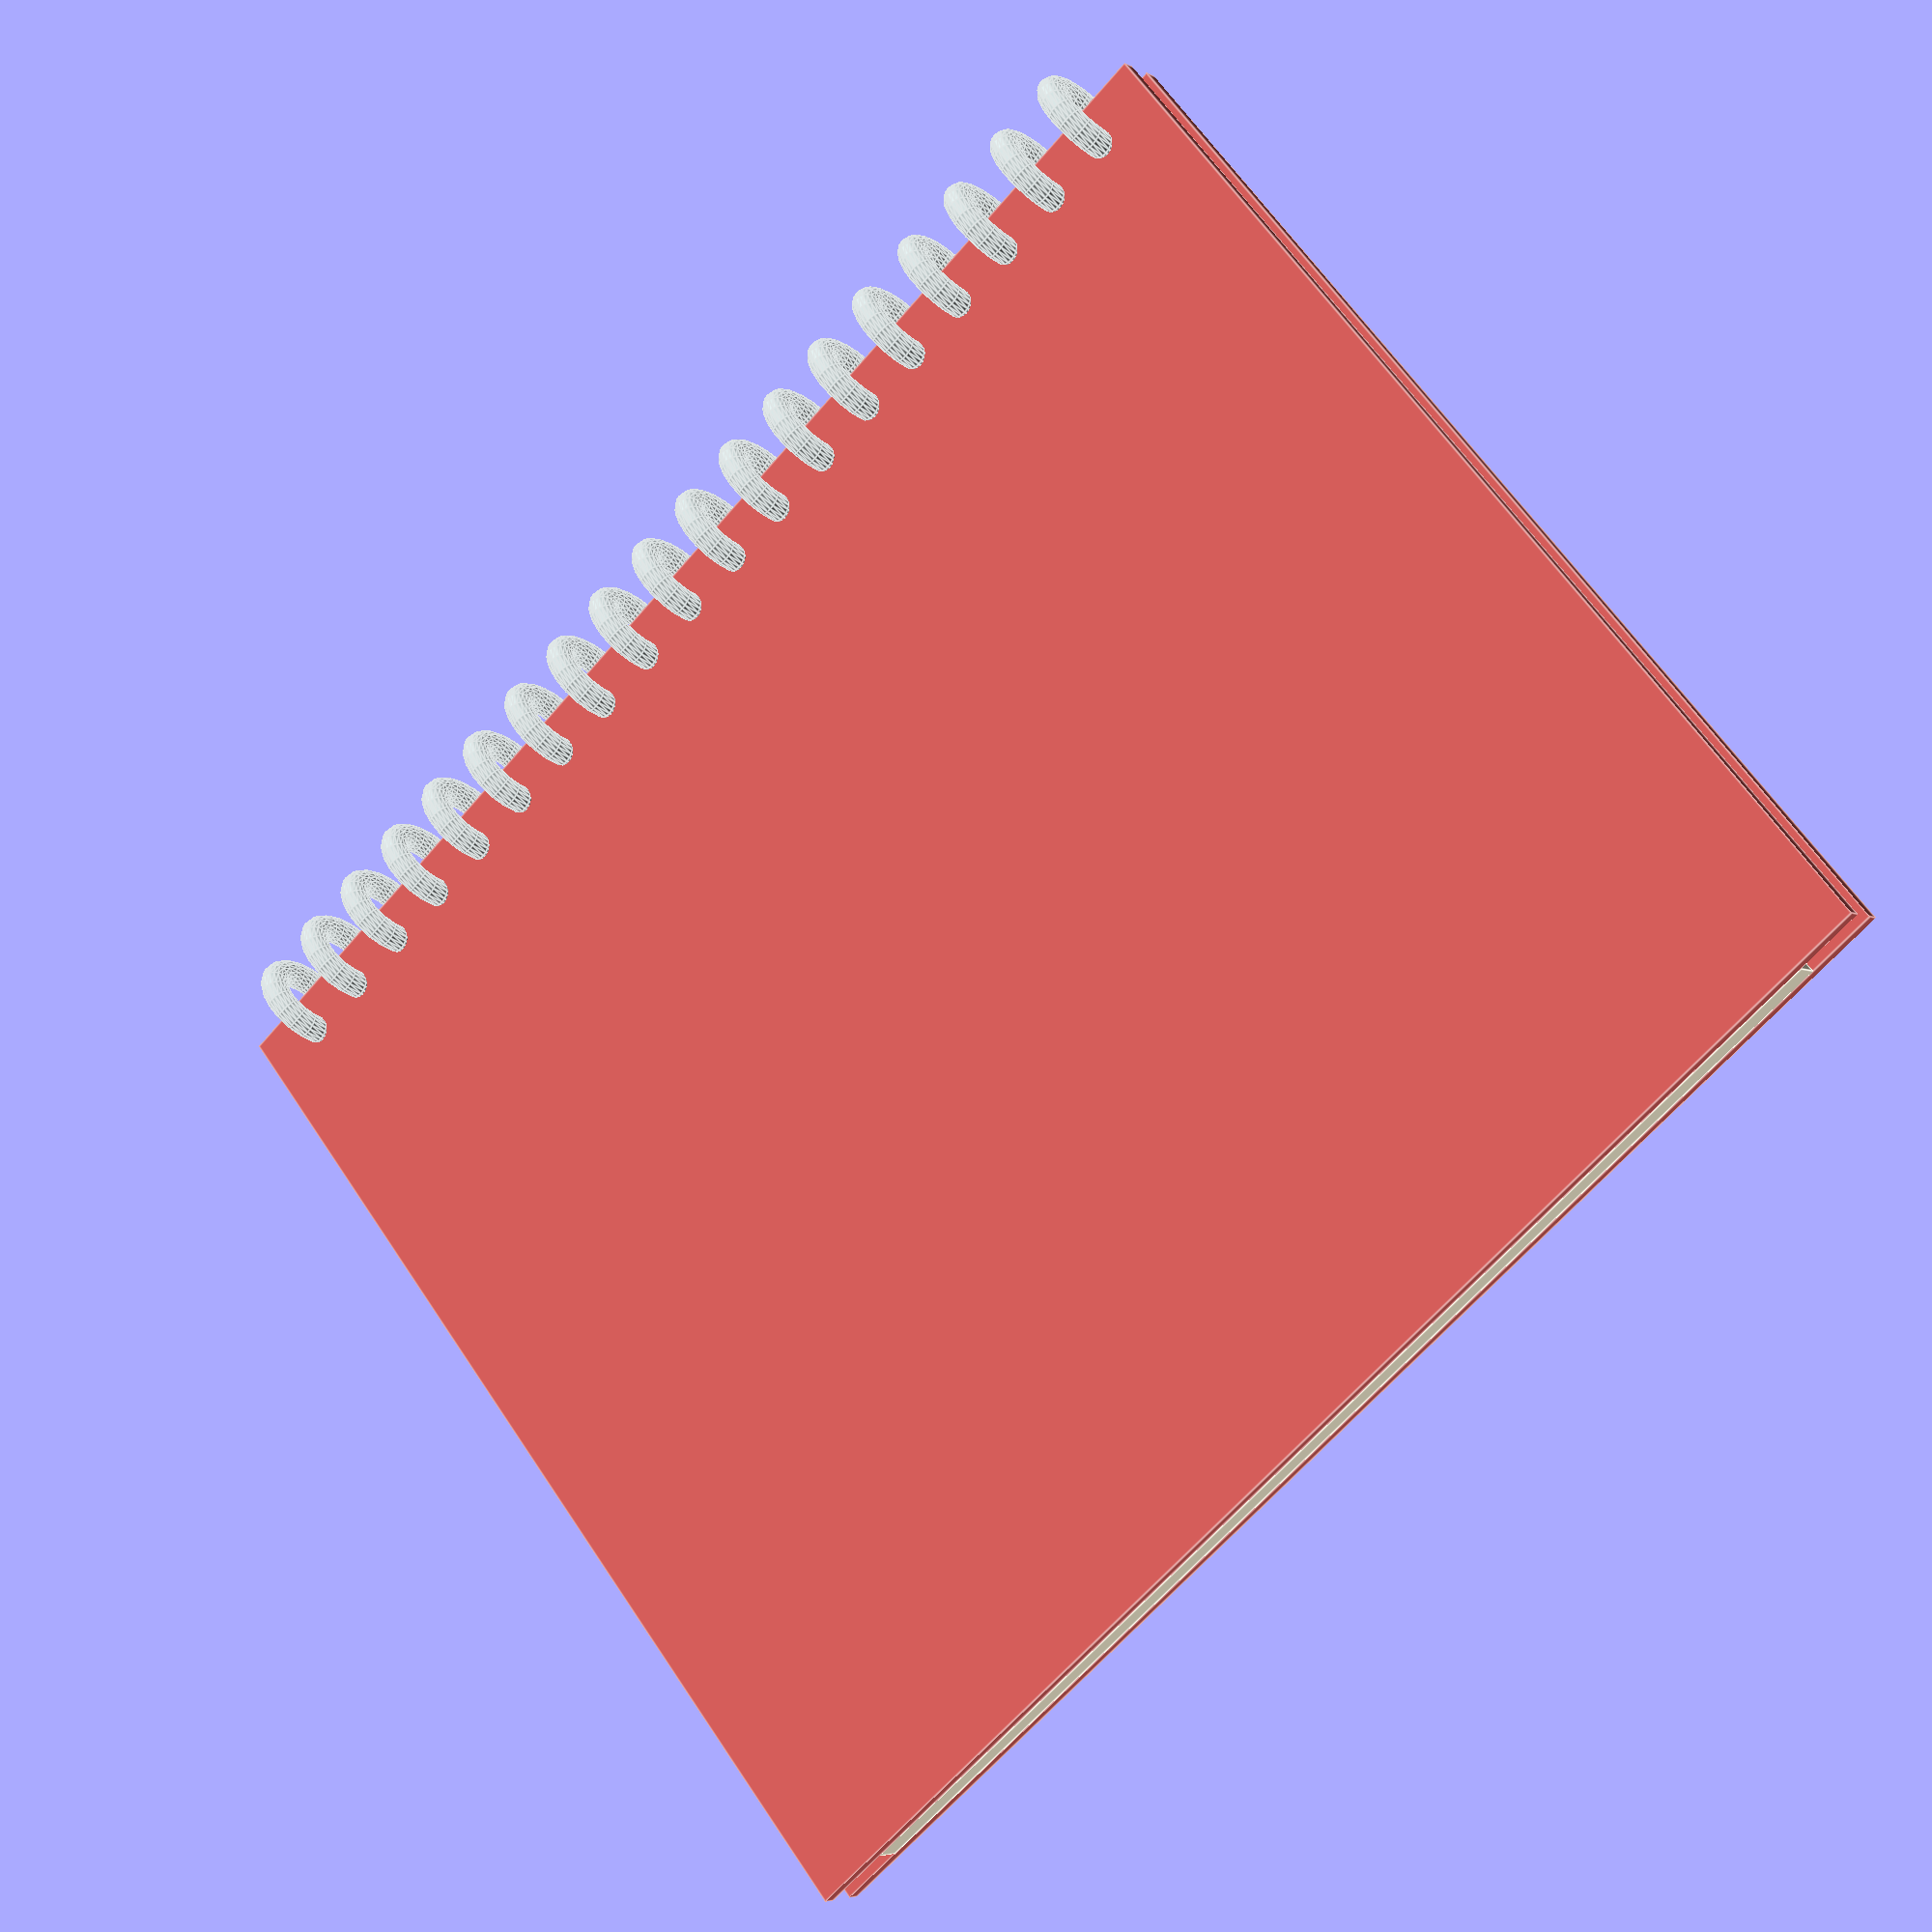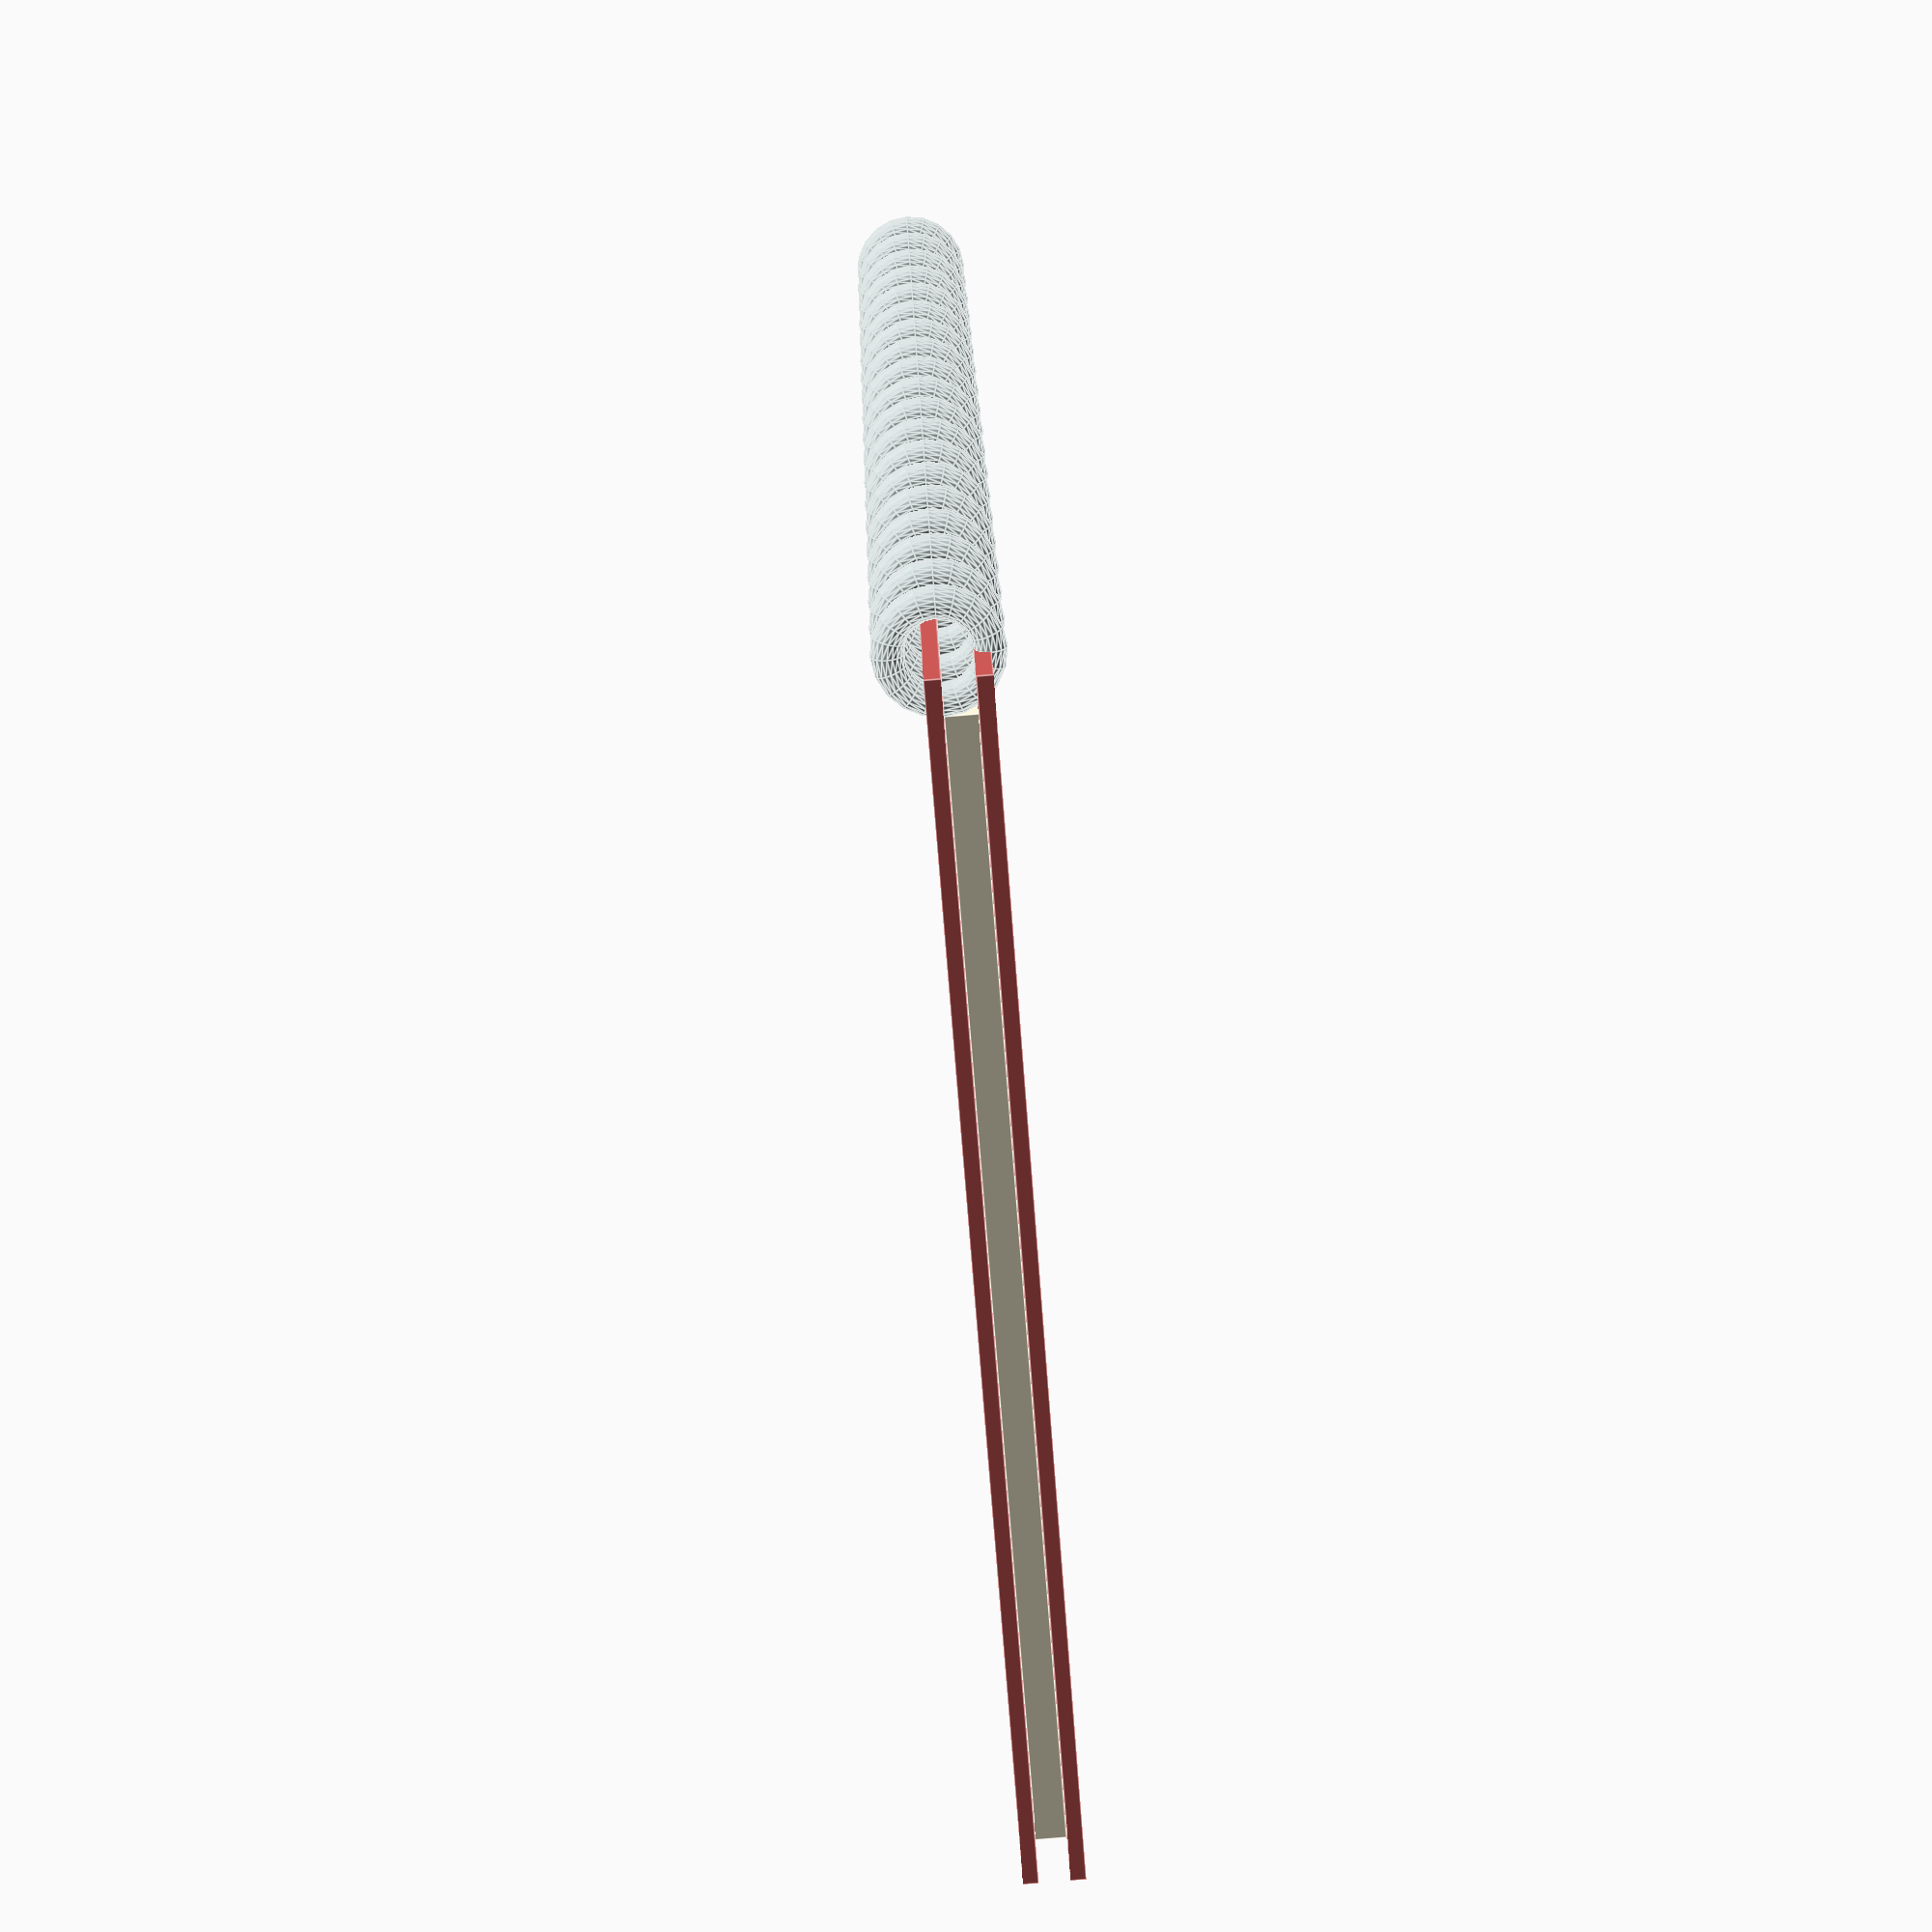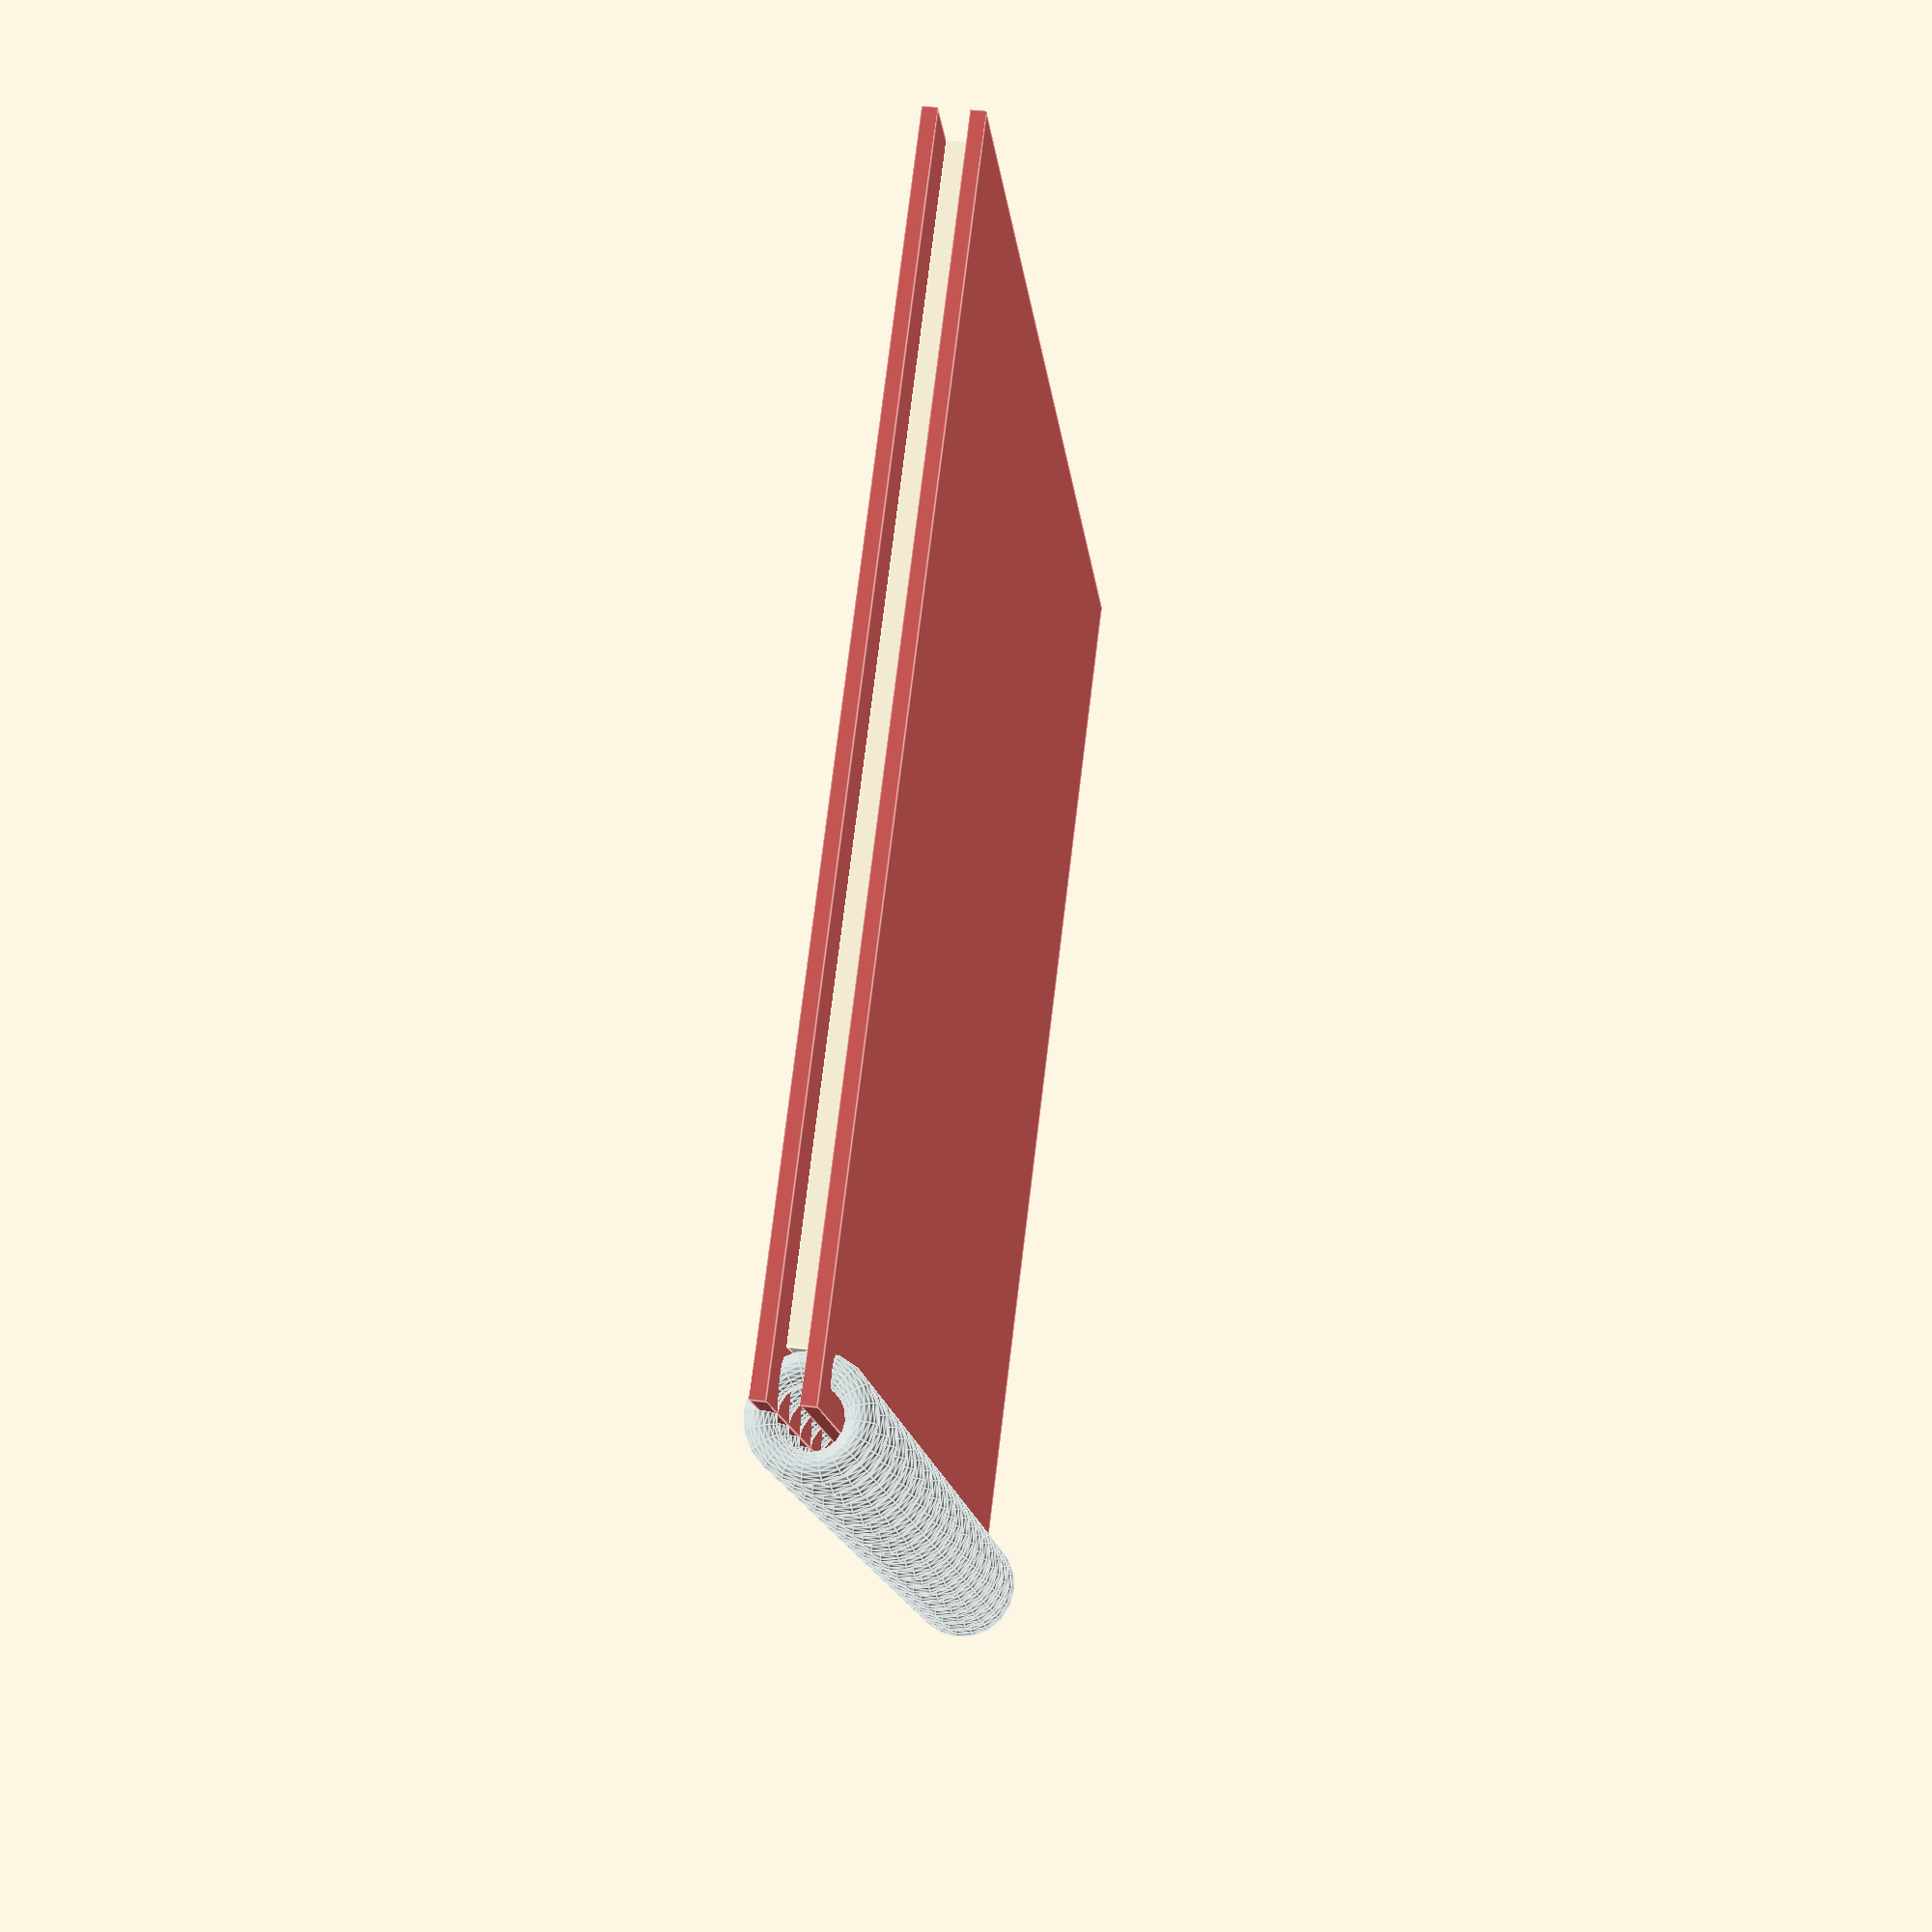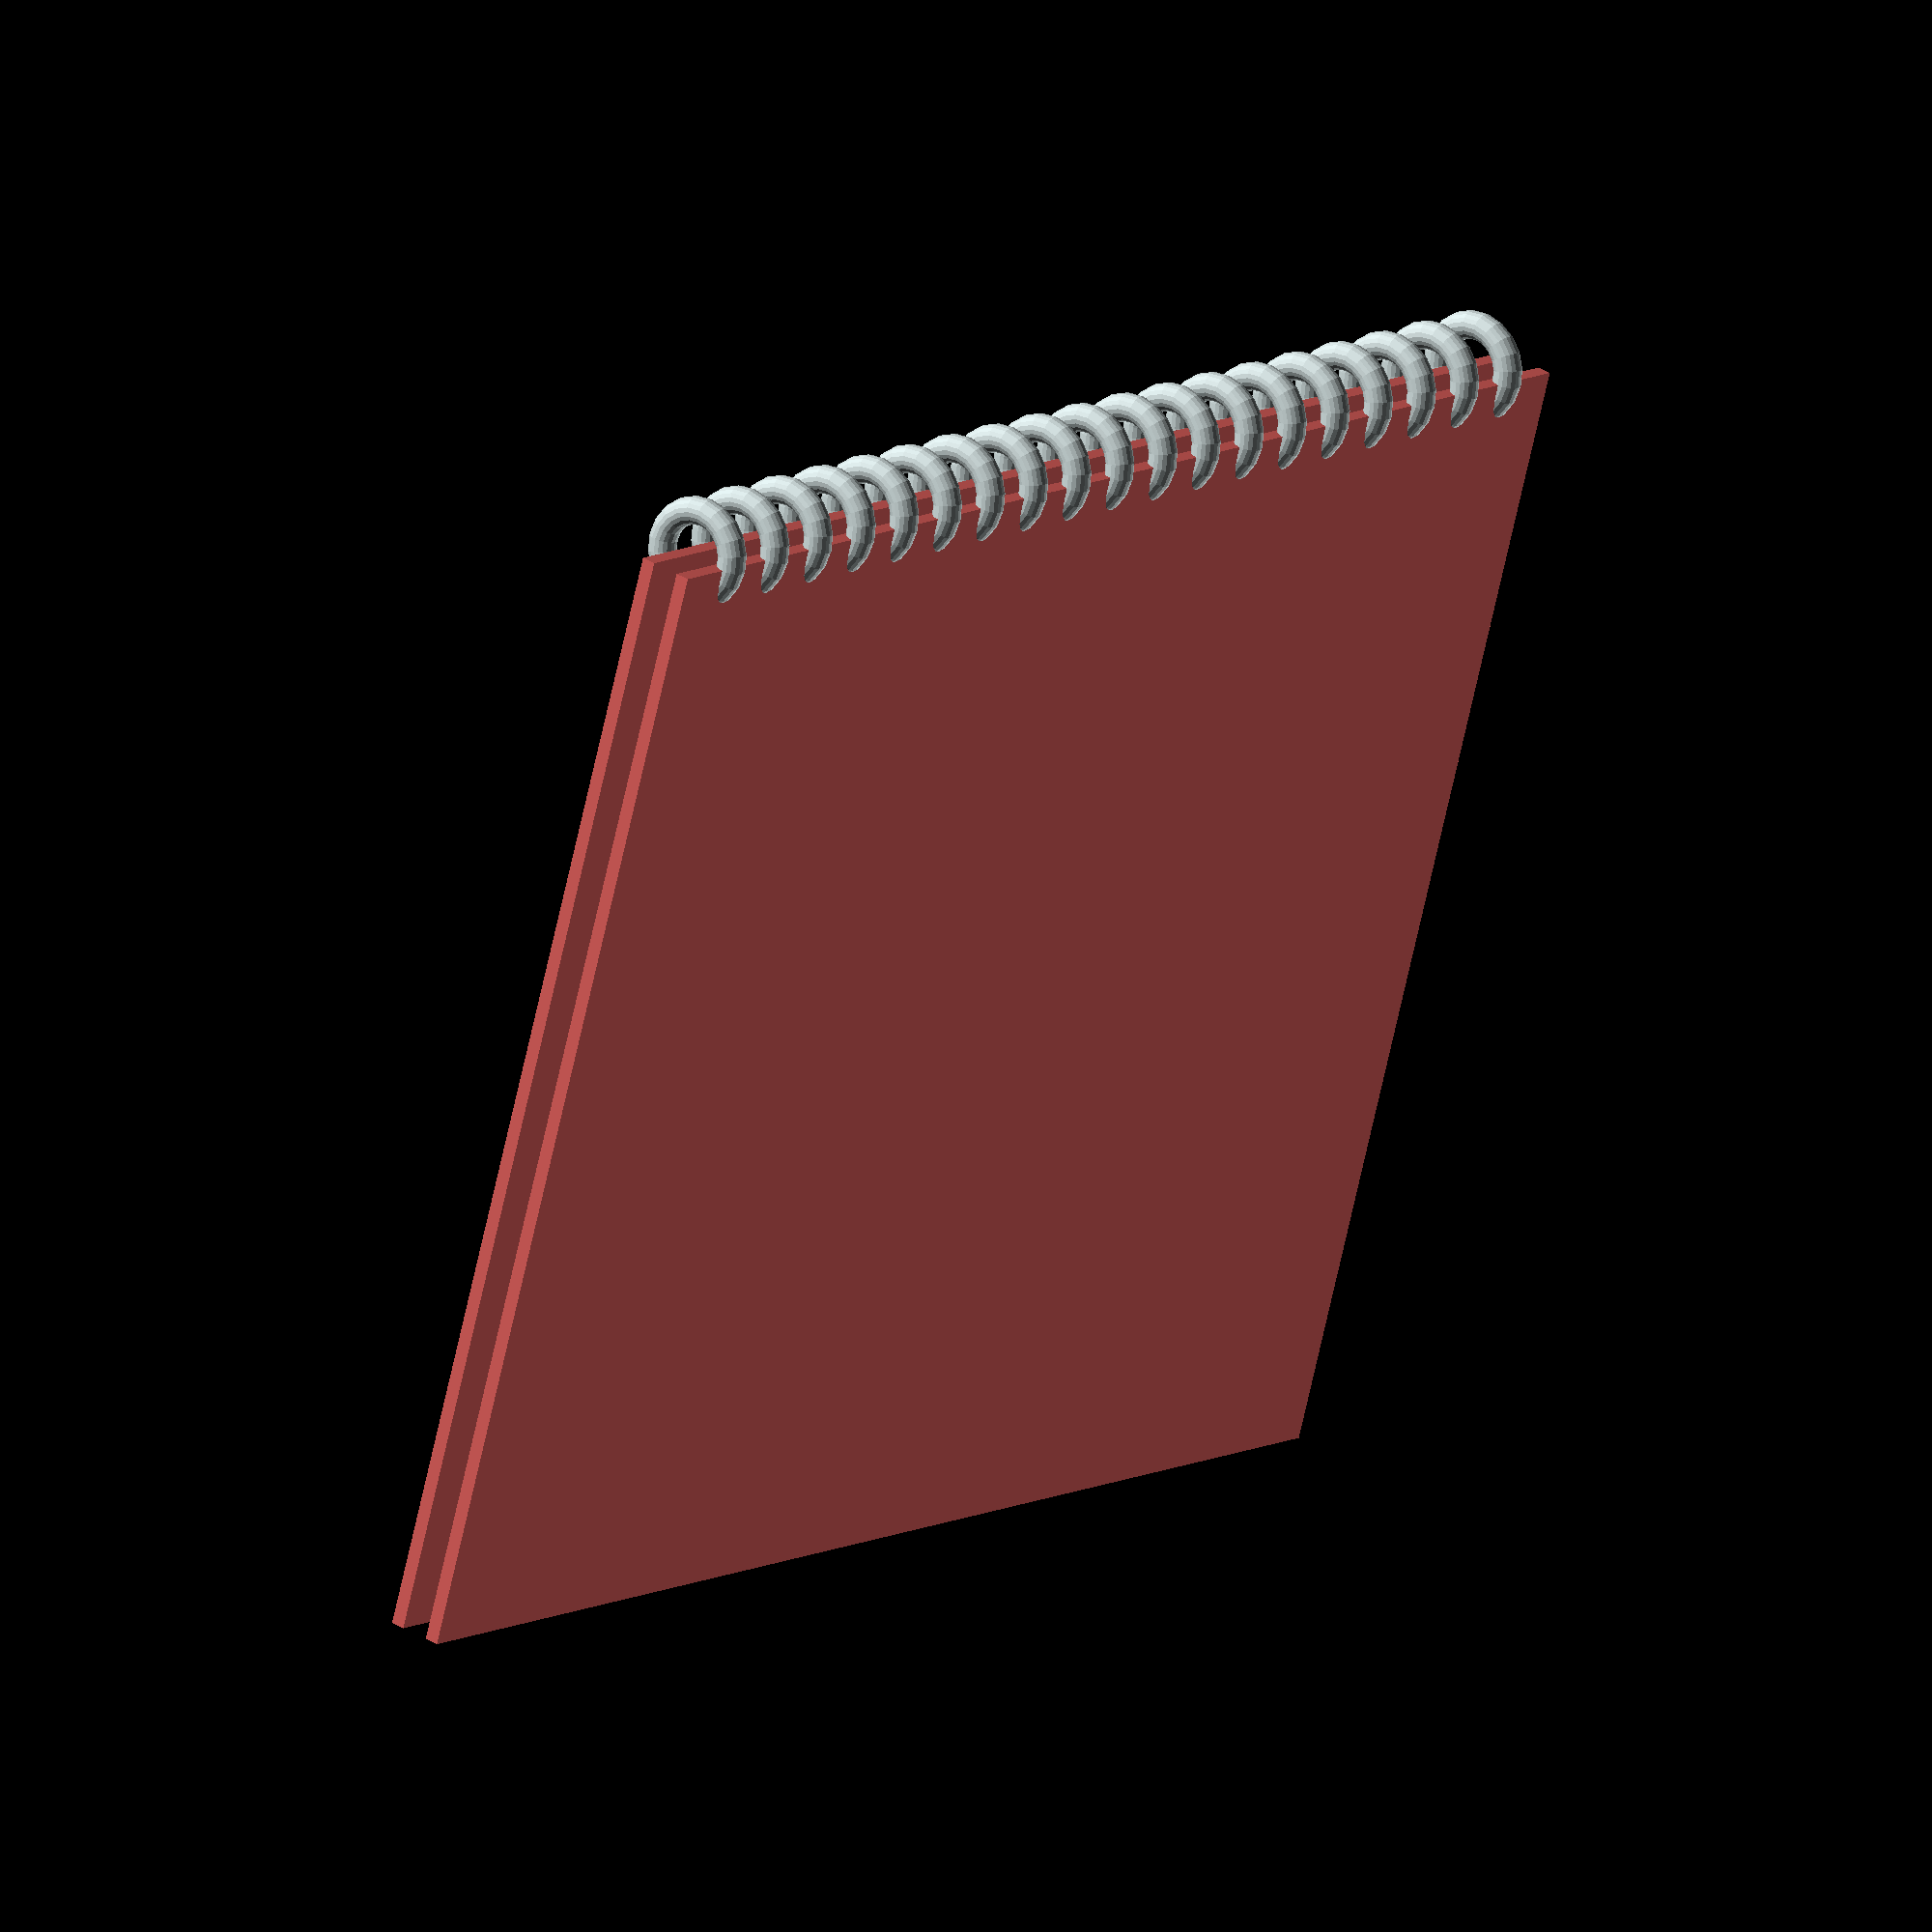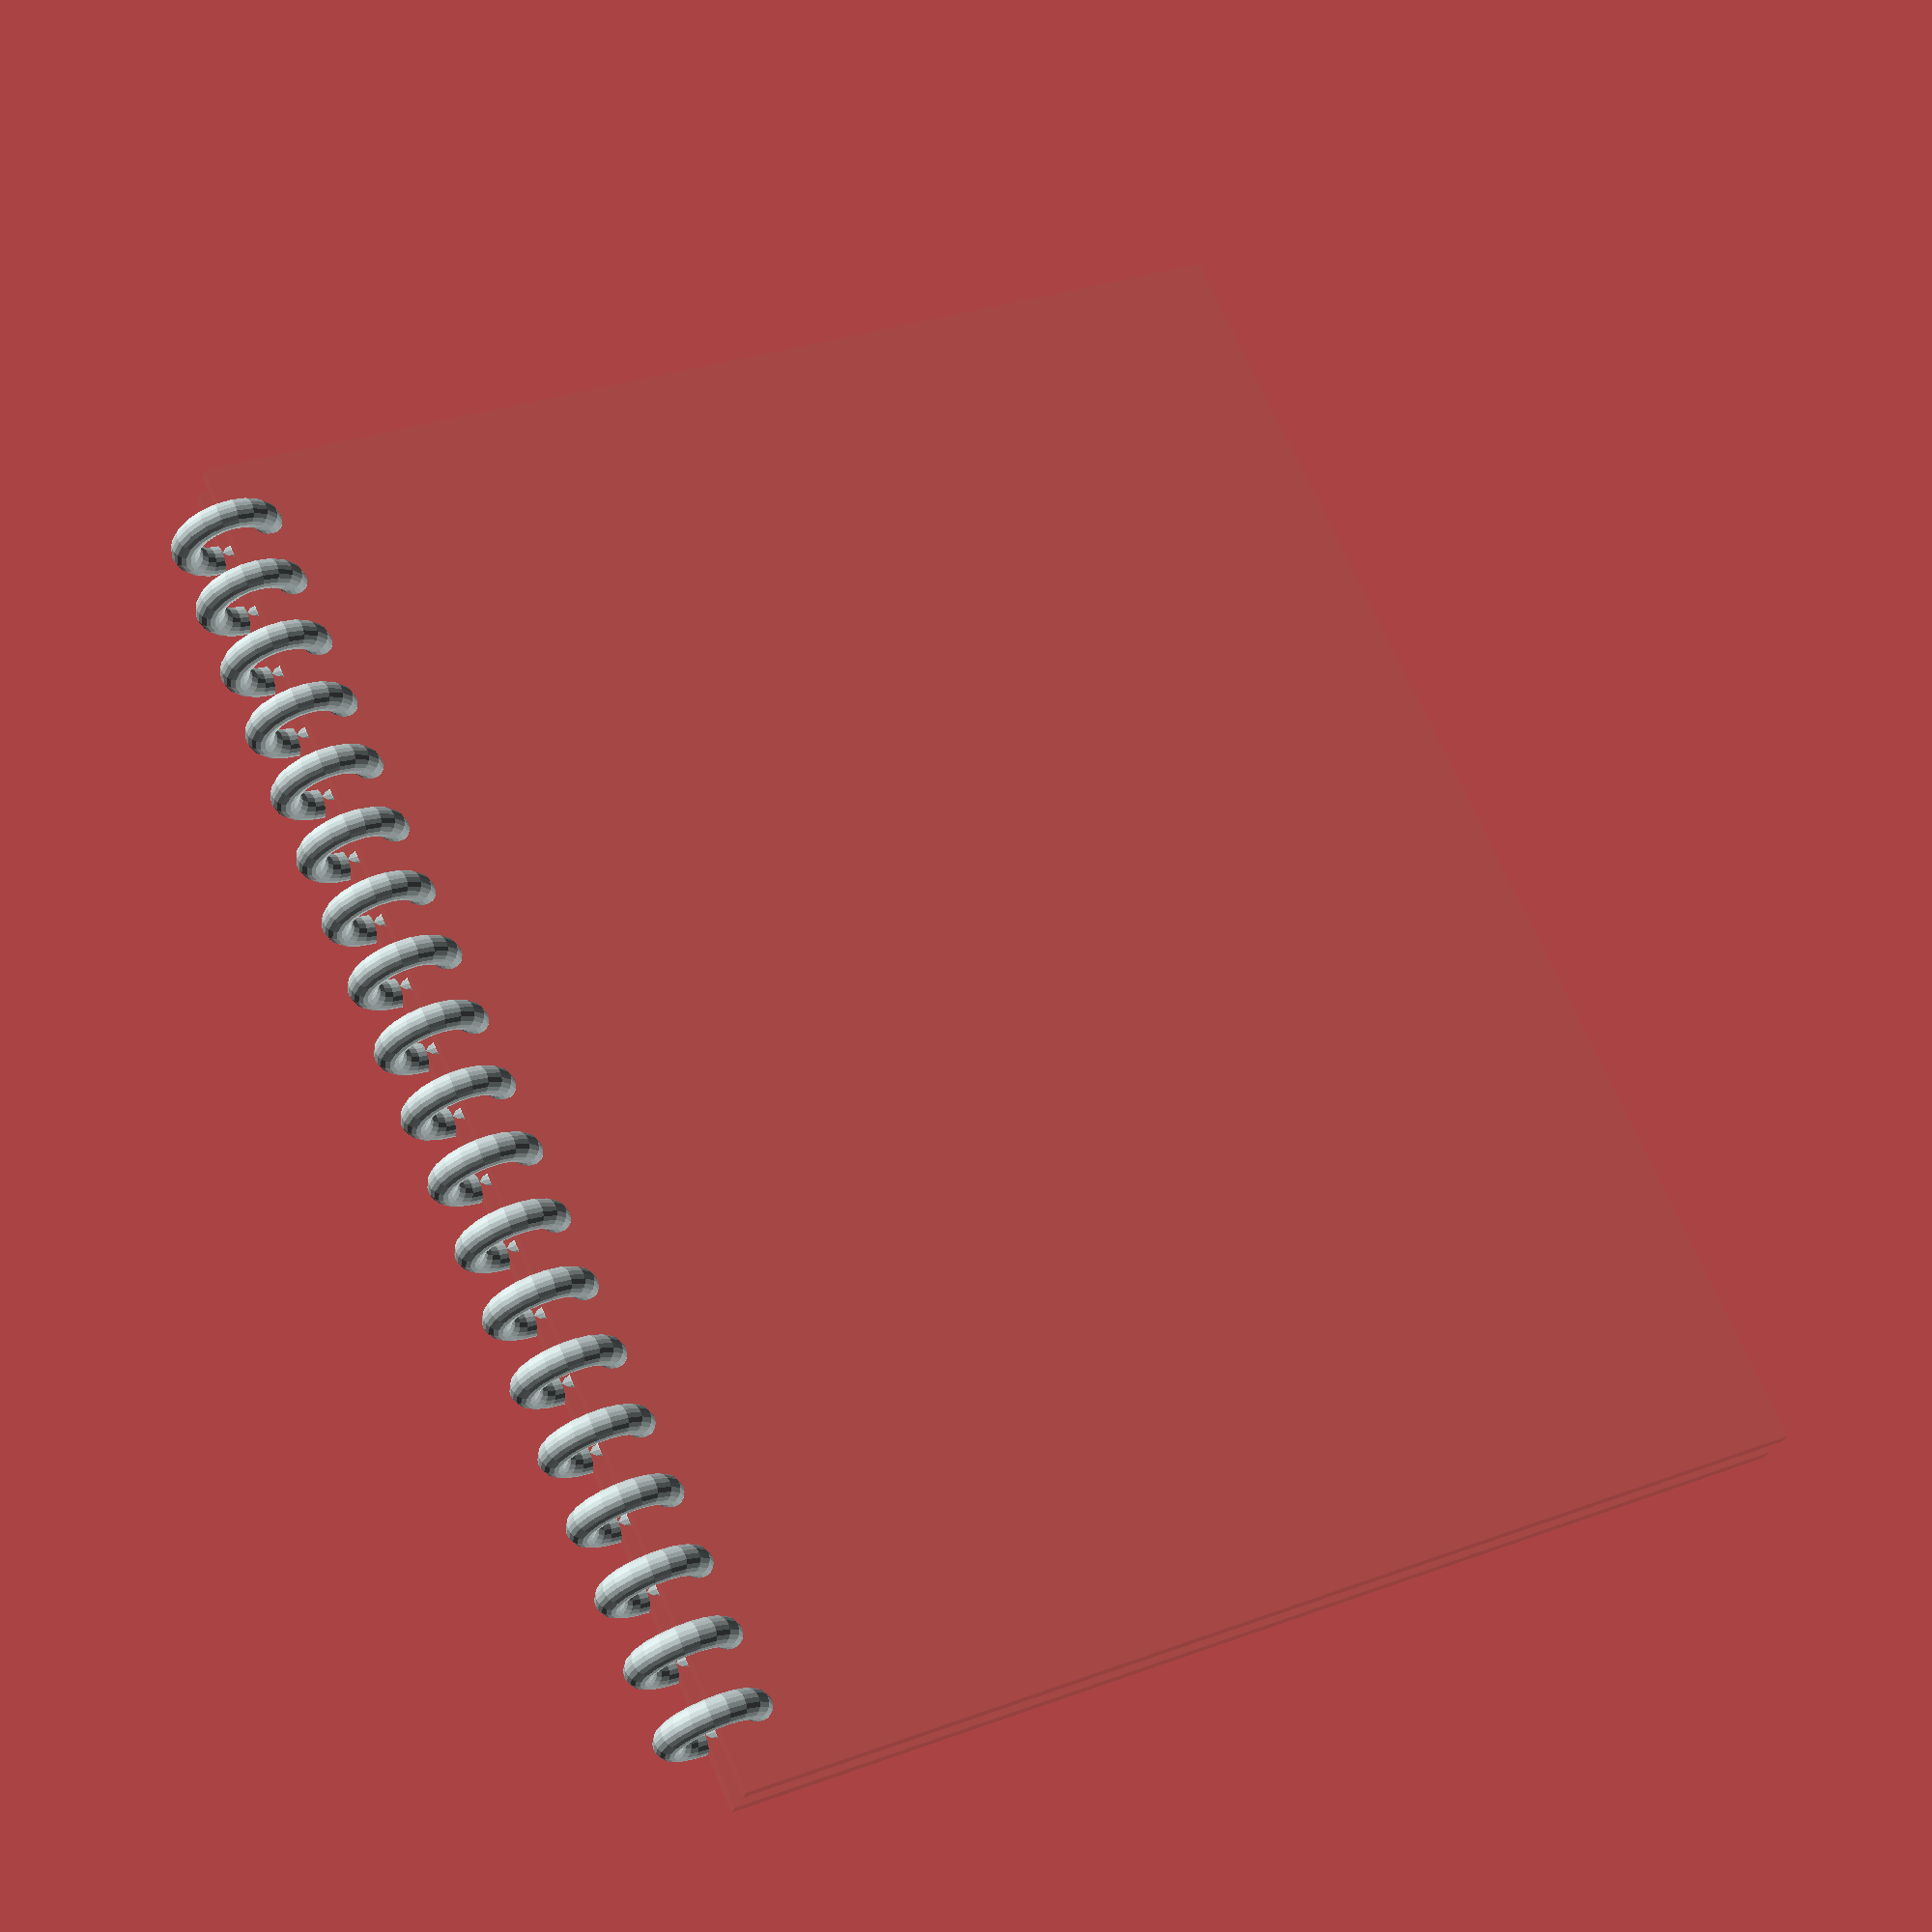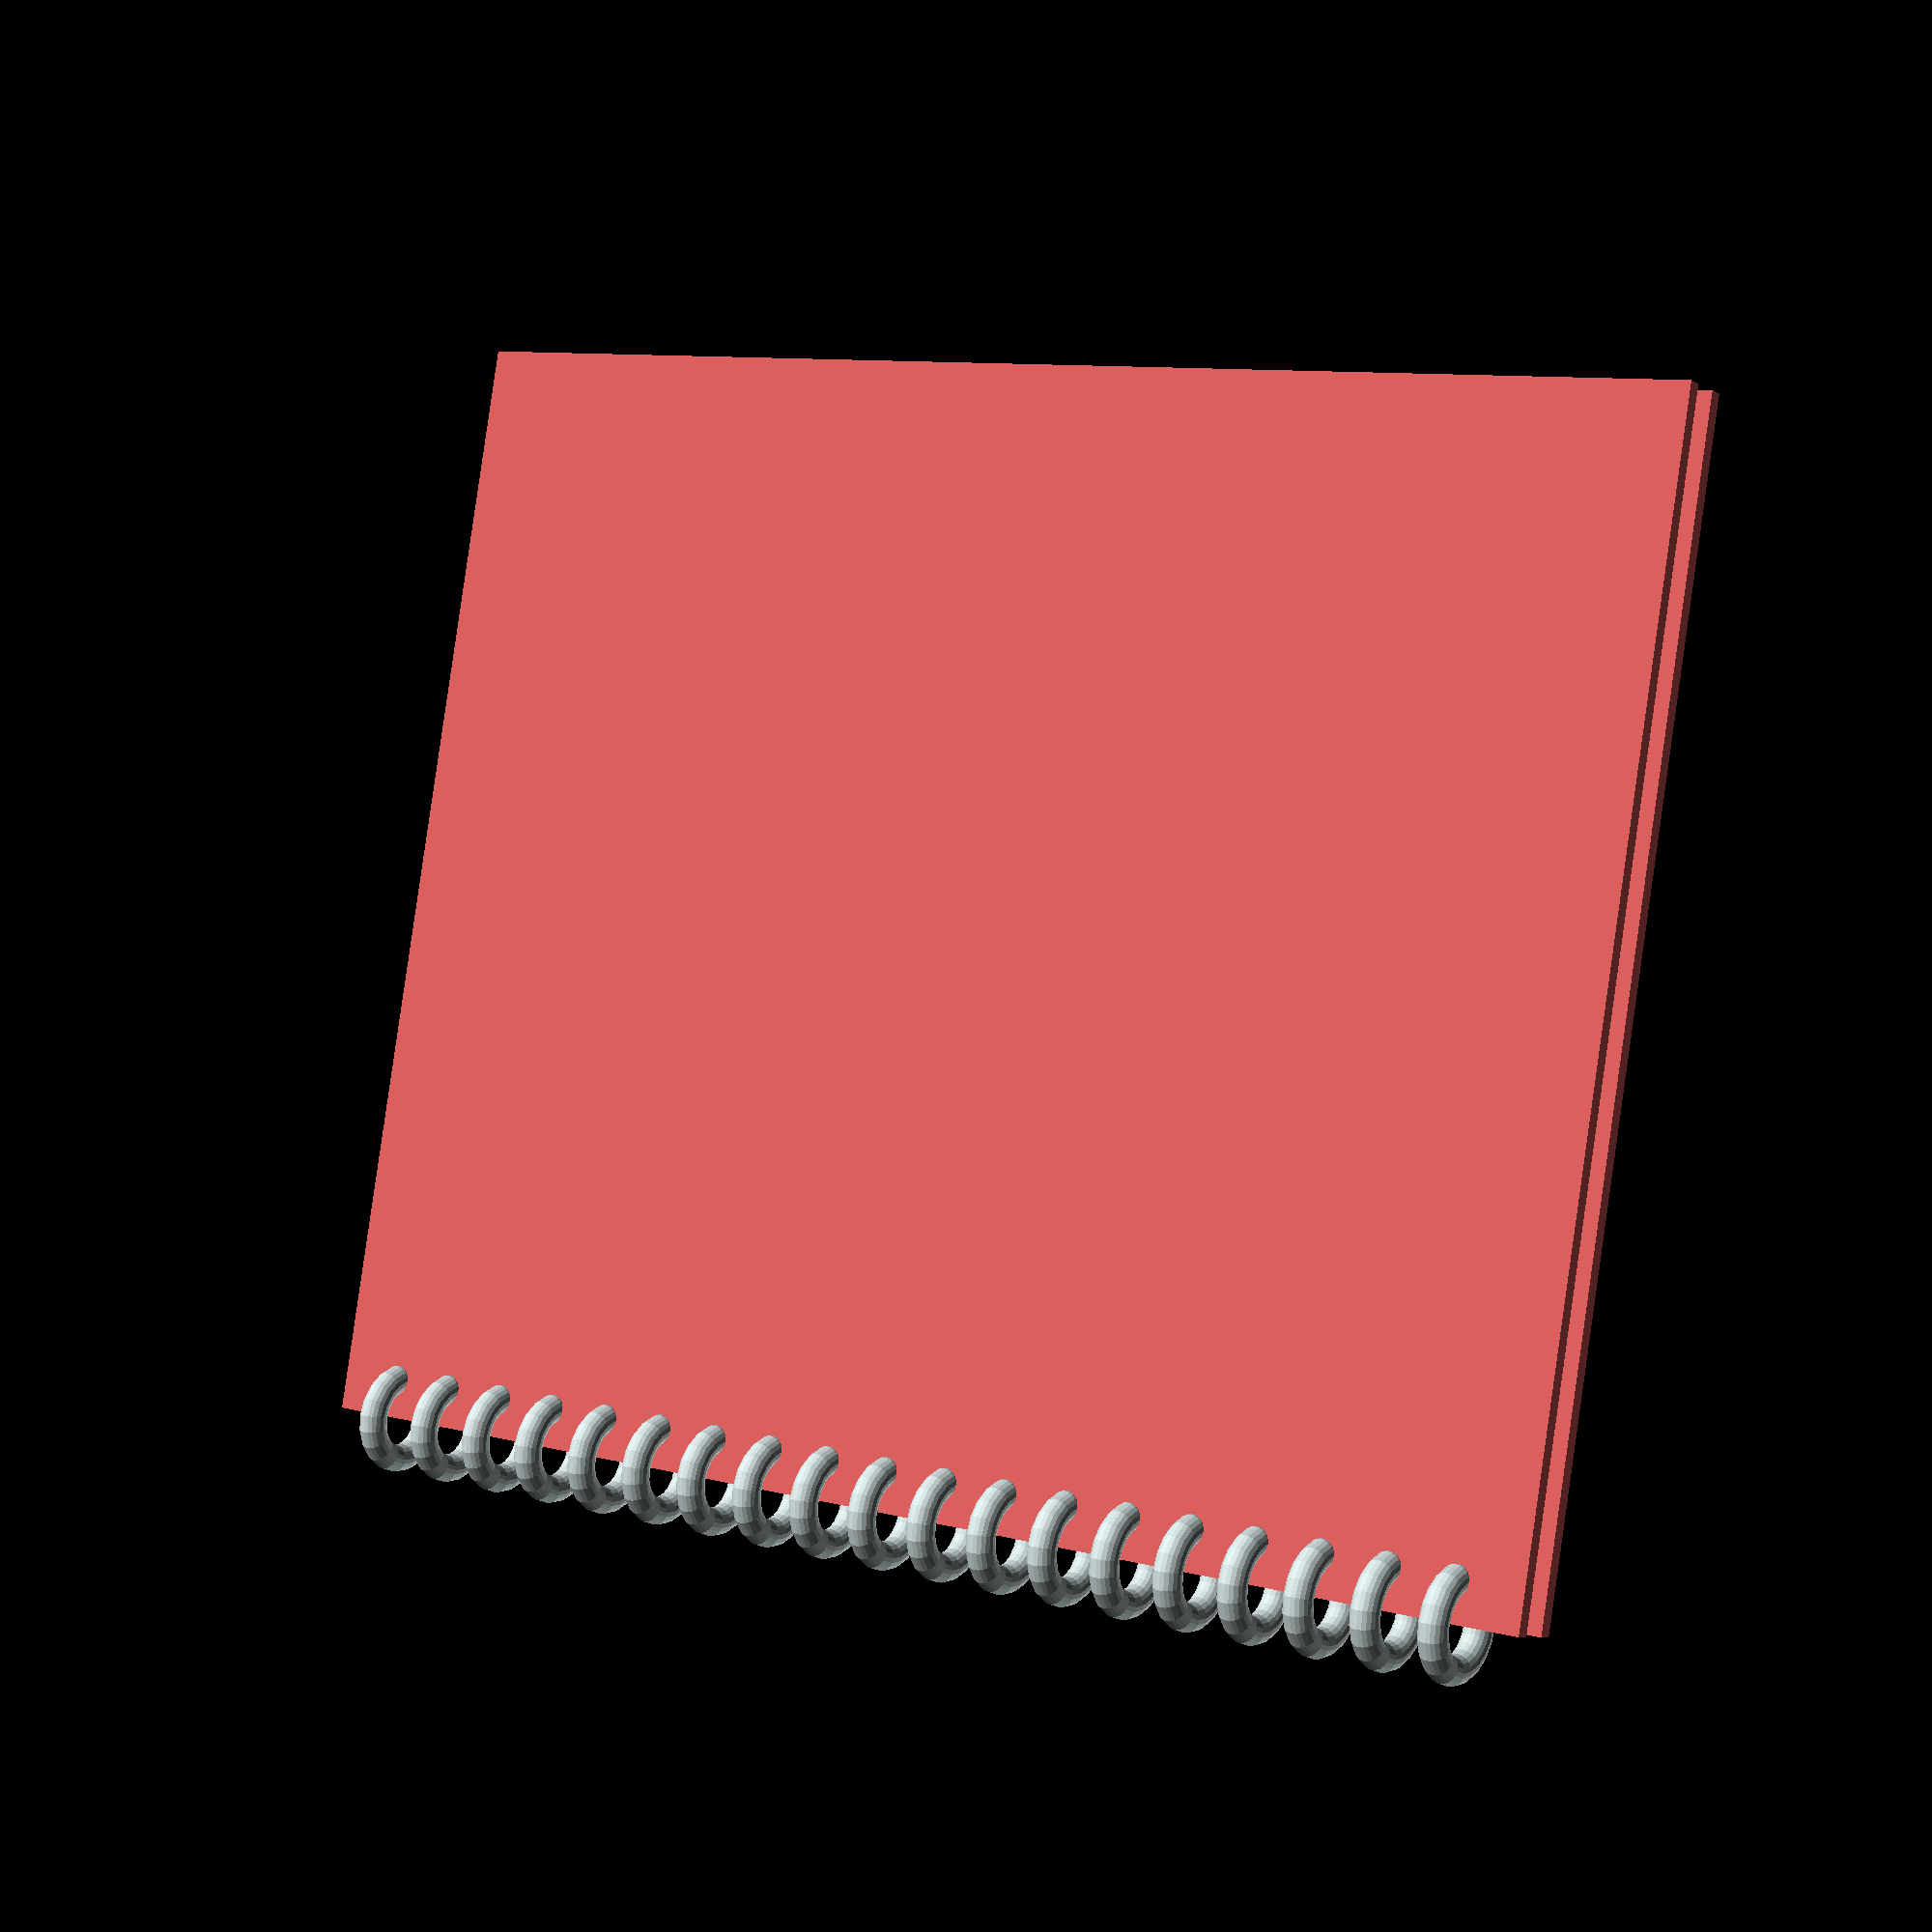
<openscad>
// Angelo Nicolì 2023

module Notebook(){
    module ring(){
    rotate([90,0,0])
    rotate_extrude($fn=20) 
    translate([3, 0, 0])
    circle(r = 1, $fn = 20);
    }


    union(){

    color("#ce5a57")
    translate([0,0,2])
    cube([80,100,1]);

    color("#fff8dc")
    translate([4,5,0])
    cube([76,90,2]);

    color("#ce5a57")
    translate([0,0,-1])
    cube([80,100,1]);


     for (i =[1:19]){
         translate([0,5*i,0])
         color("#c1cdcd")
         ring();
     }
    }

    }

Notebook();
</openscad>
<views>
elev=4.6 azim=130.4 roll=212.3 proj=p view=edges
elev=268.6 azim=159.2 roll=265.4 proj=p view=edges
elev=141.7 azim=38.6 roll=81.0 proj=p view=edges
elev=324.6 azim=110.0 roll=309.3 proj=o view=wireframe
elev=208.4 azim=23.9 roll=15.9 proj=p view=wireframe
elev=188.1 azim=80.1 roll=325.4 proj=p view=solid
</views>
